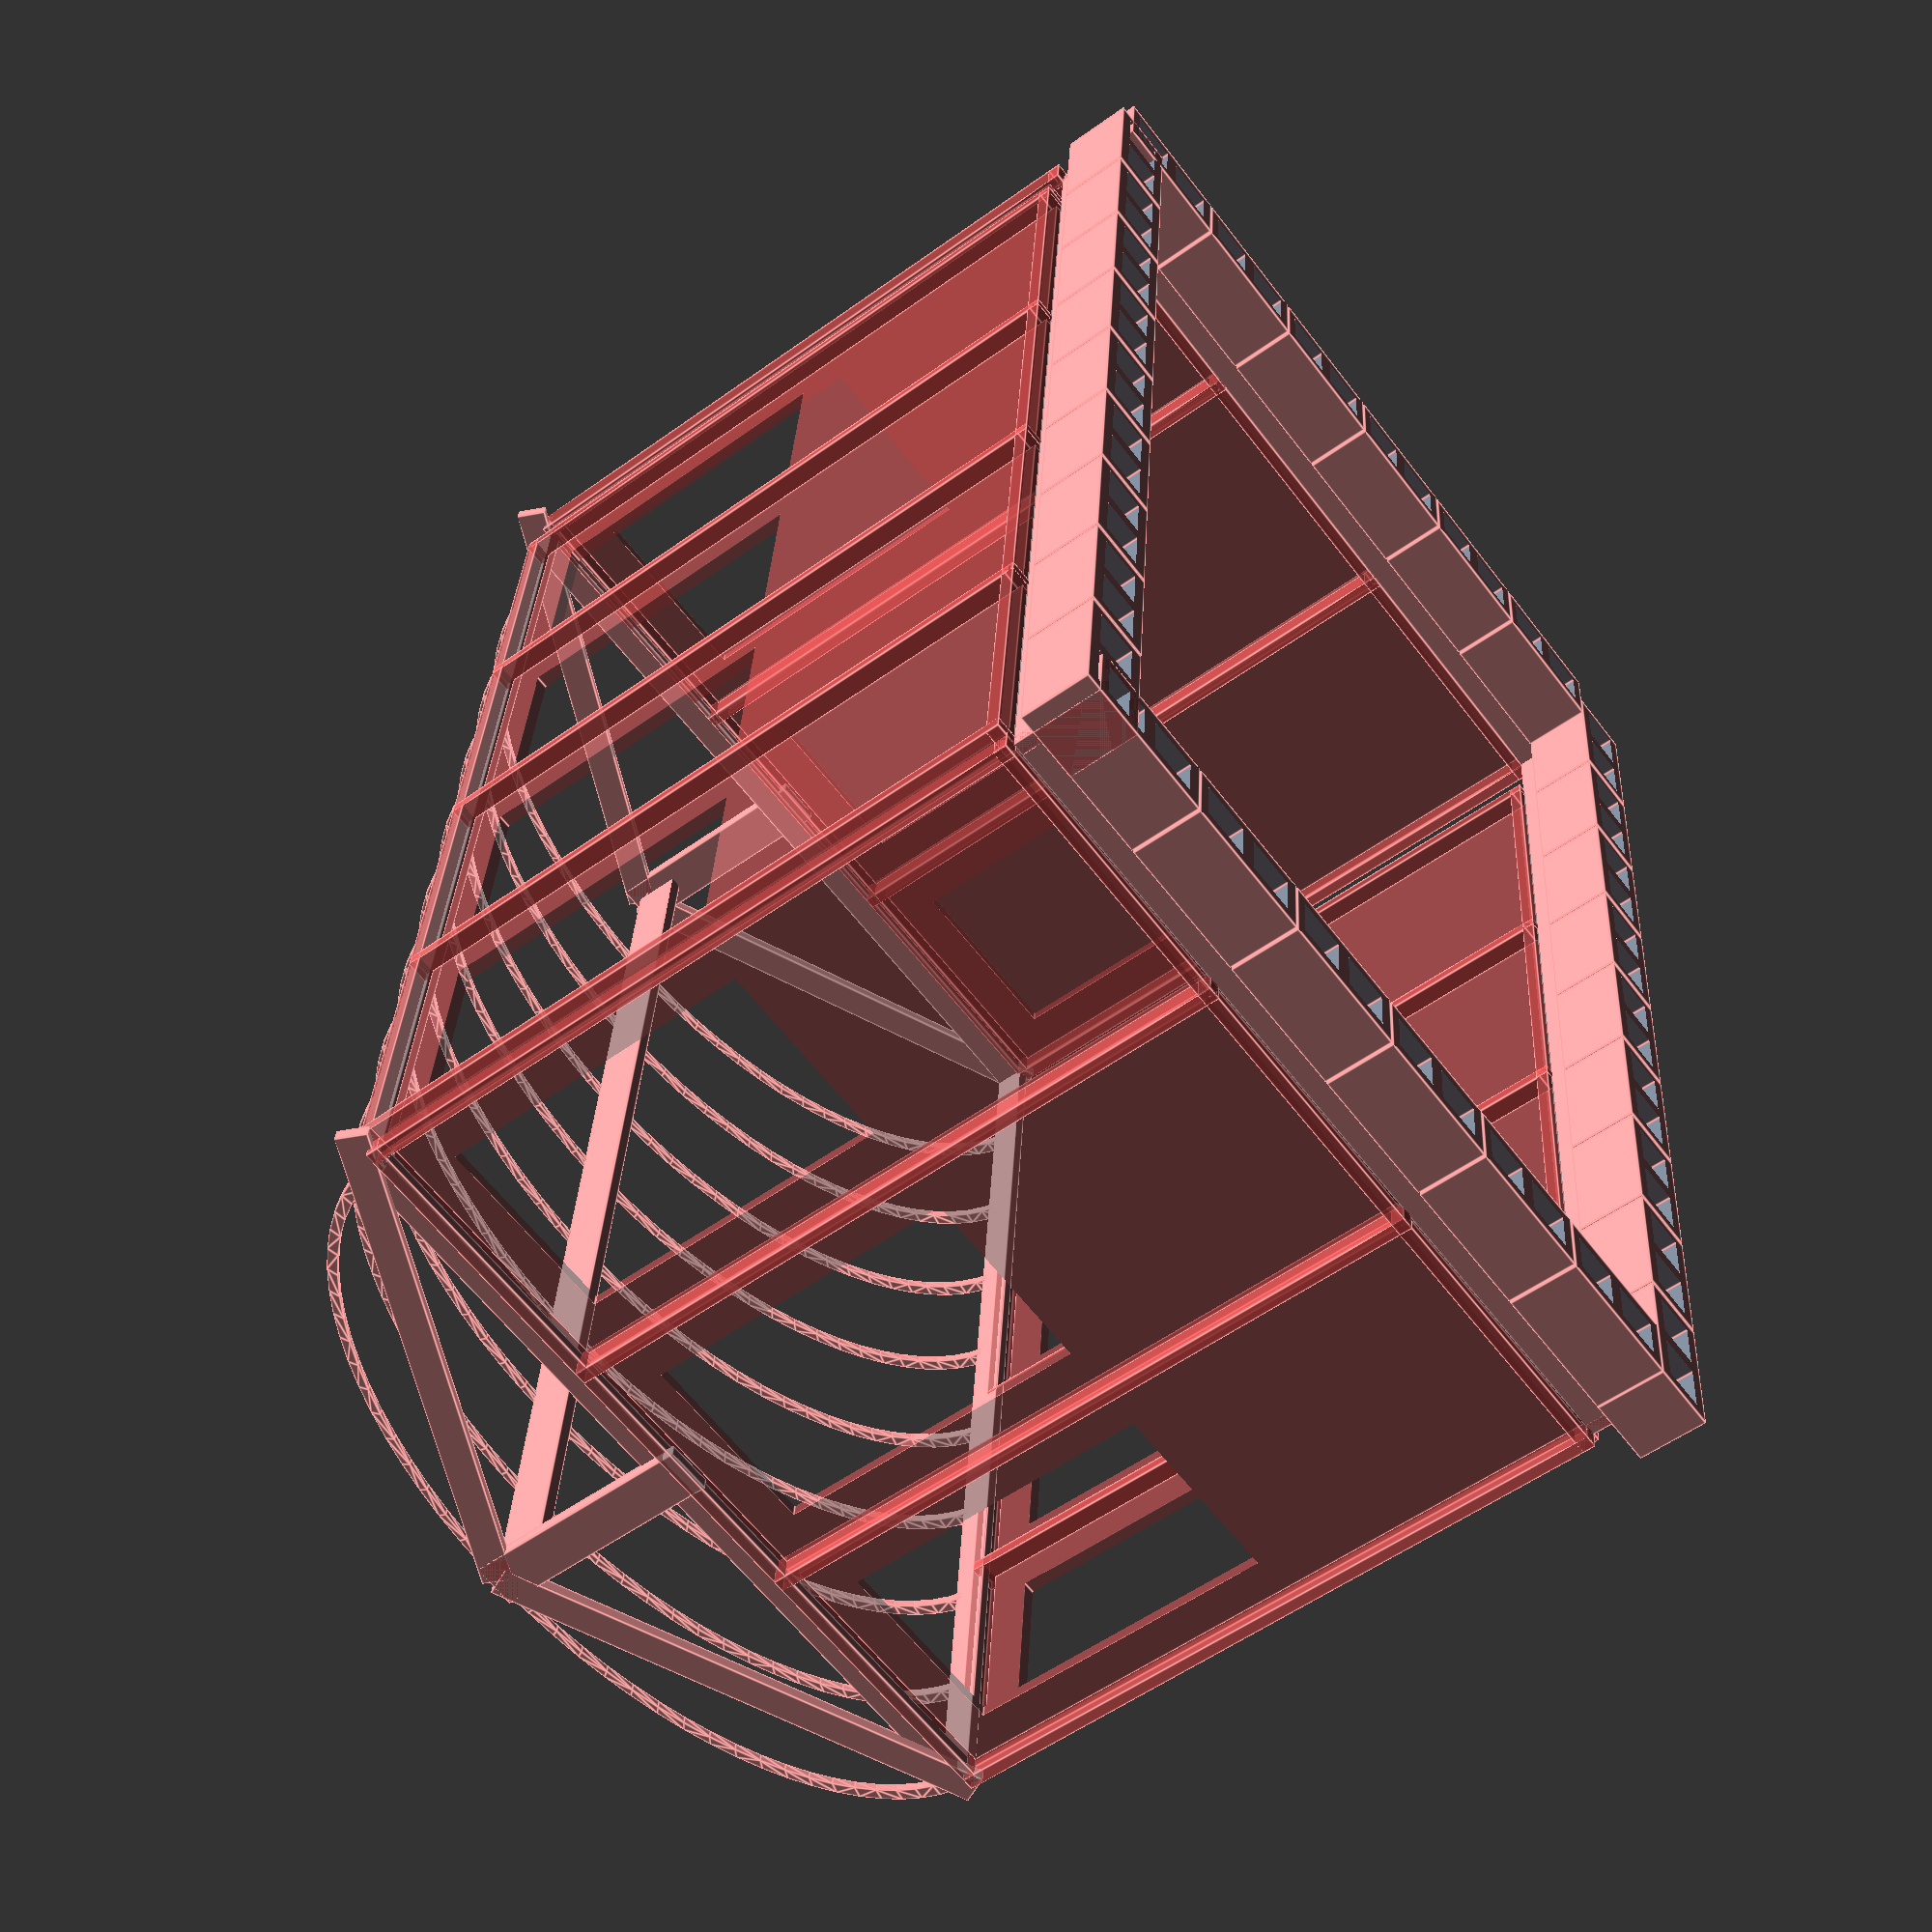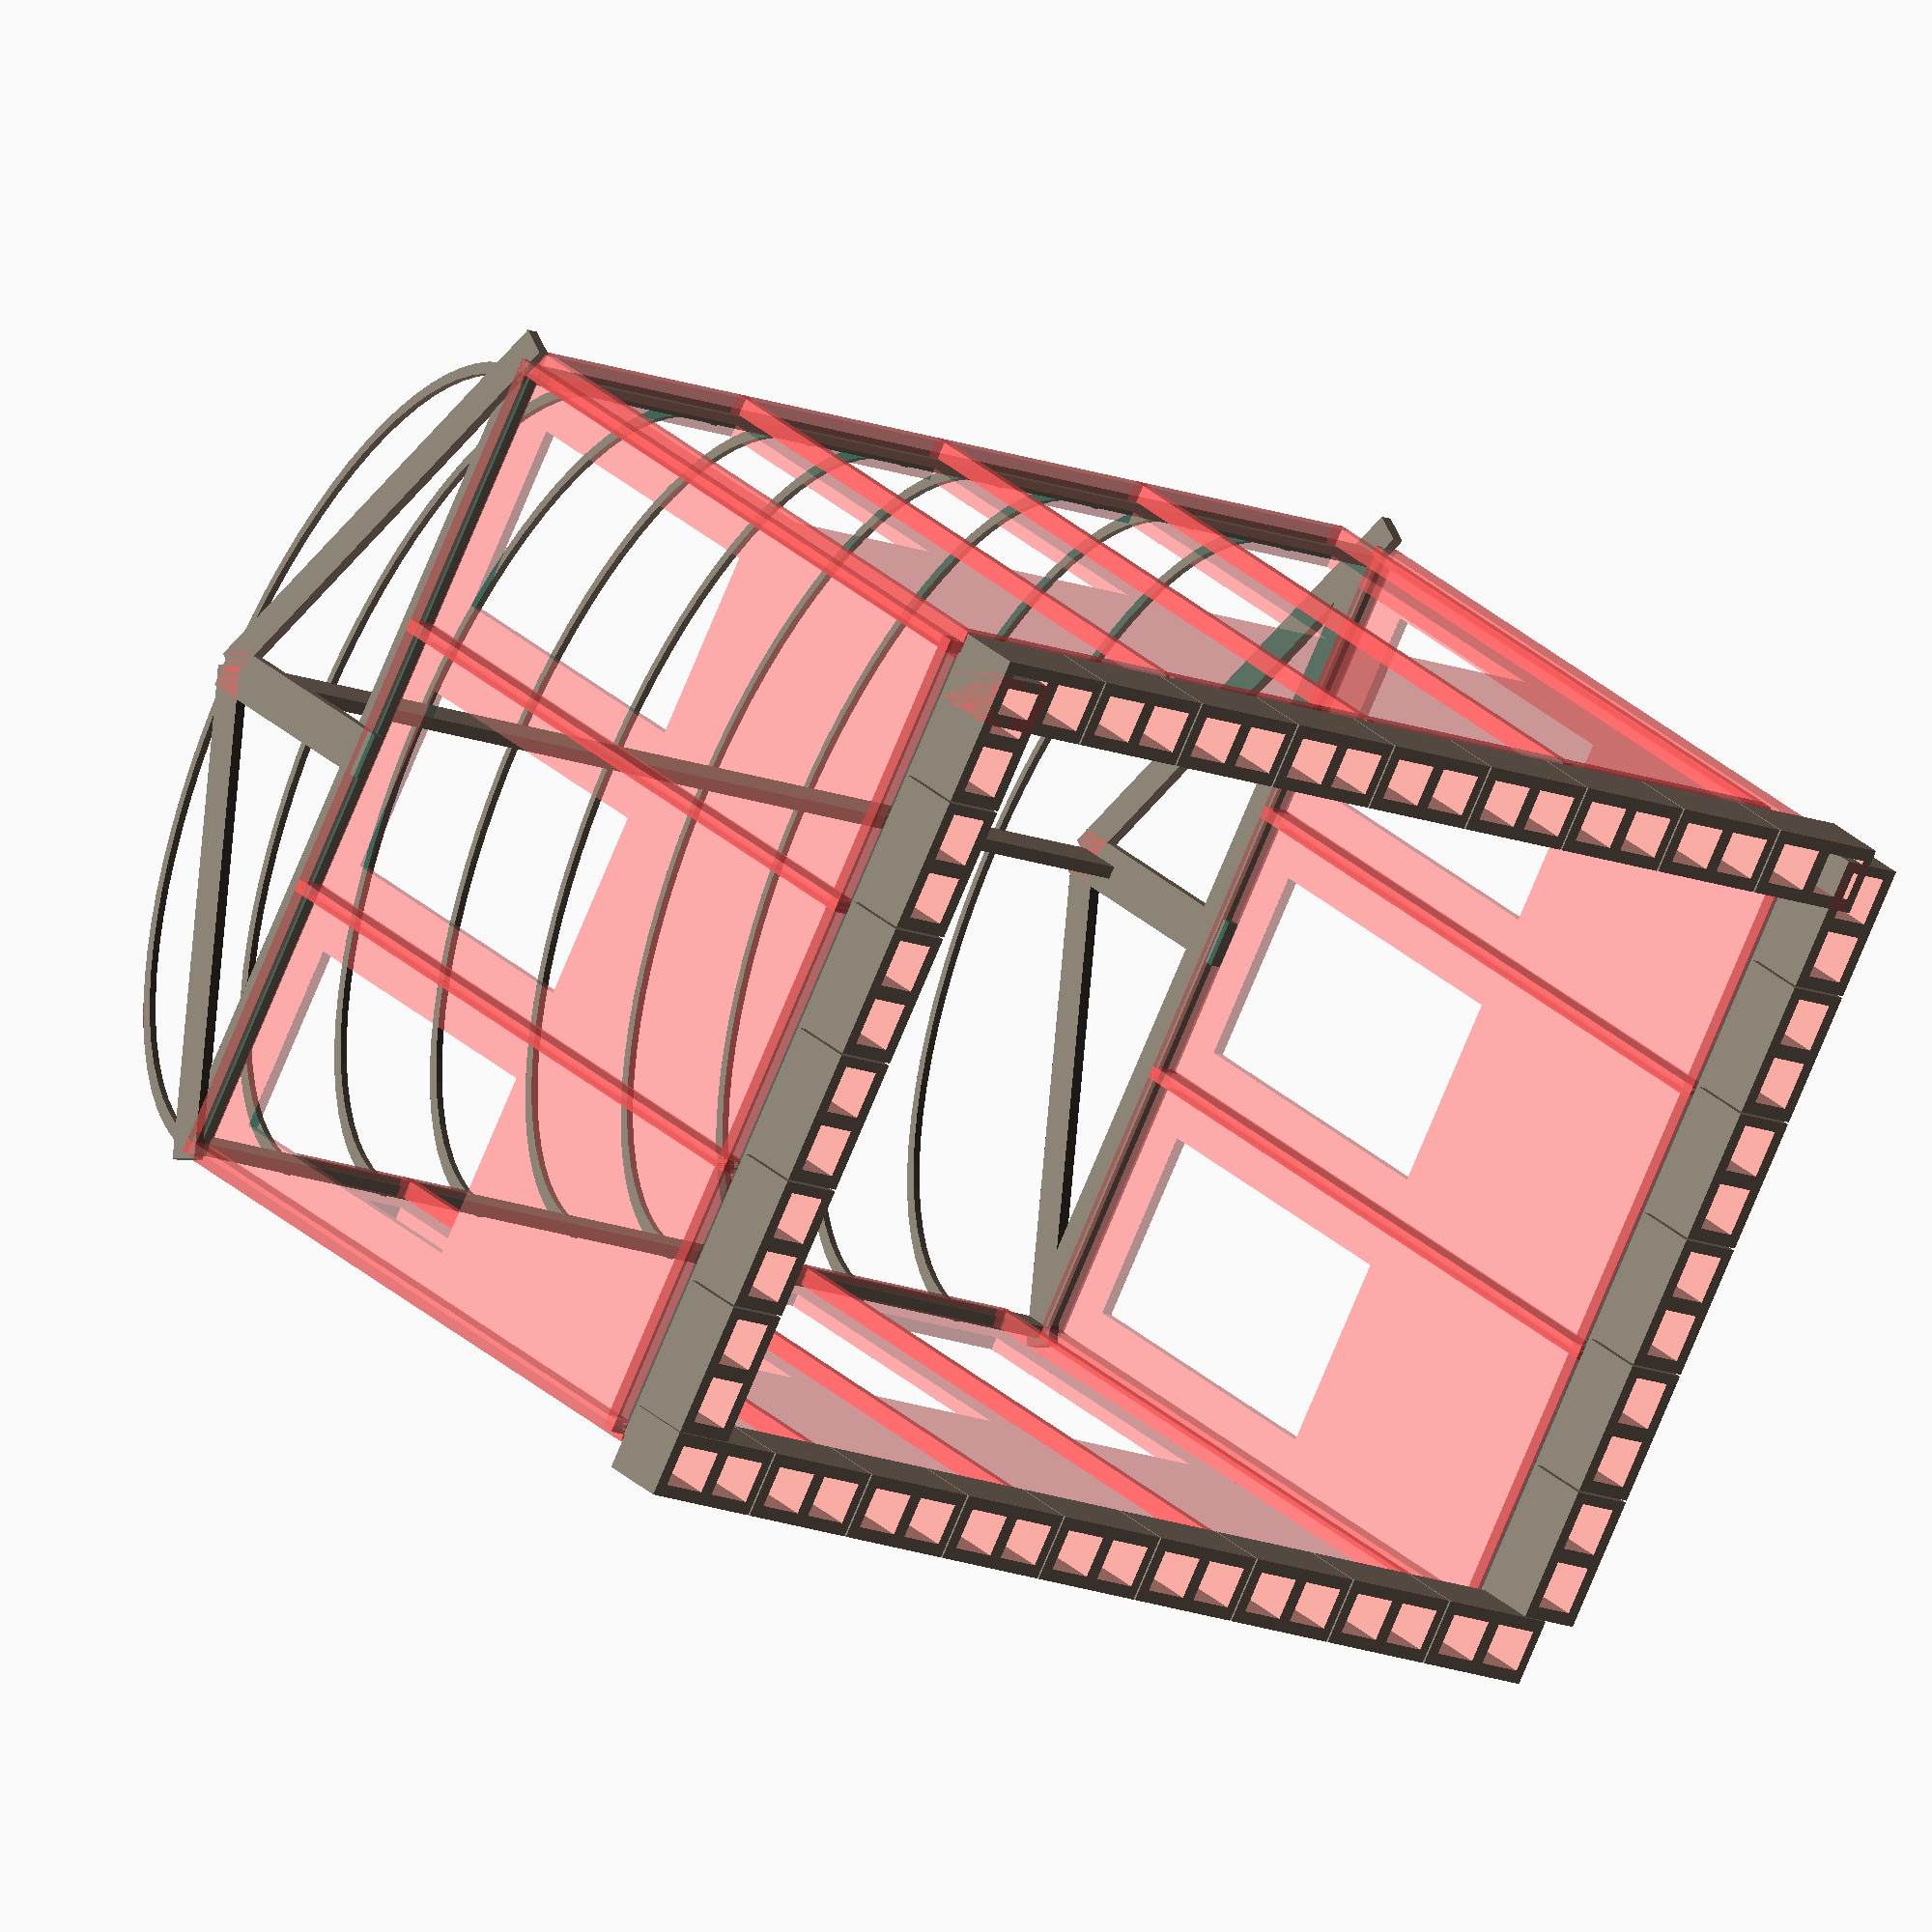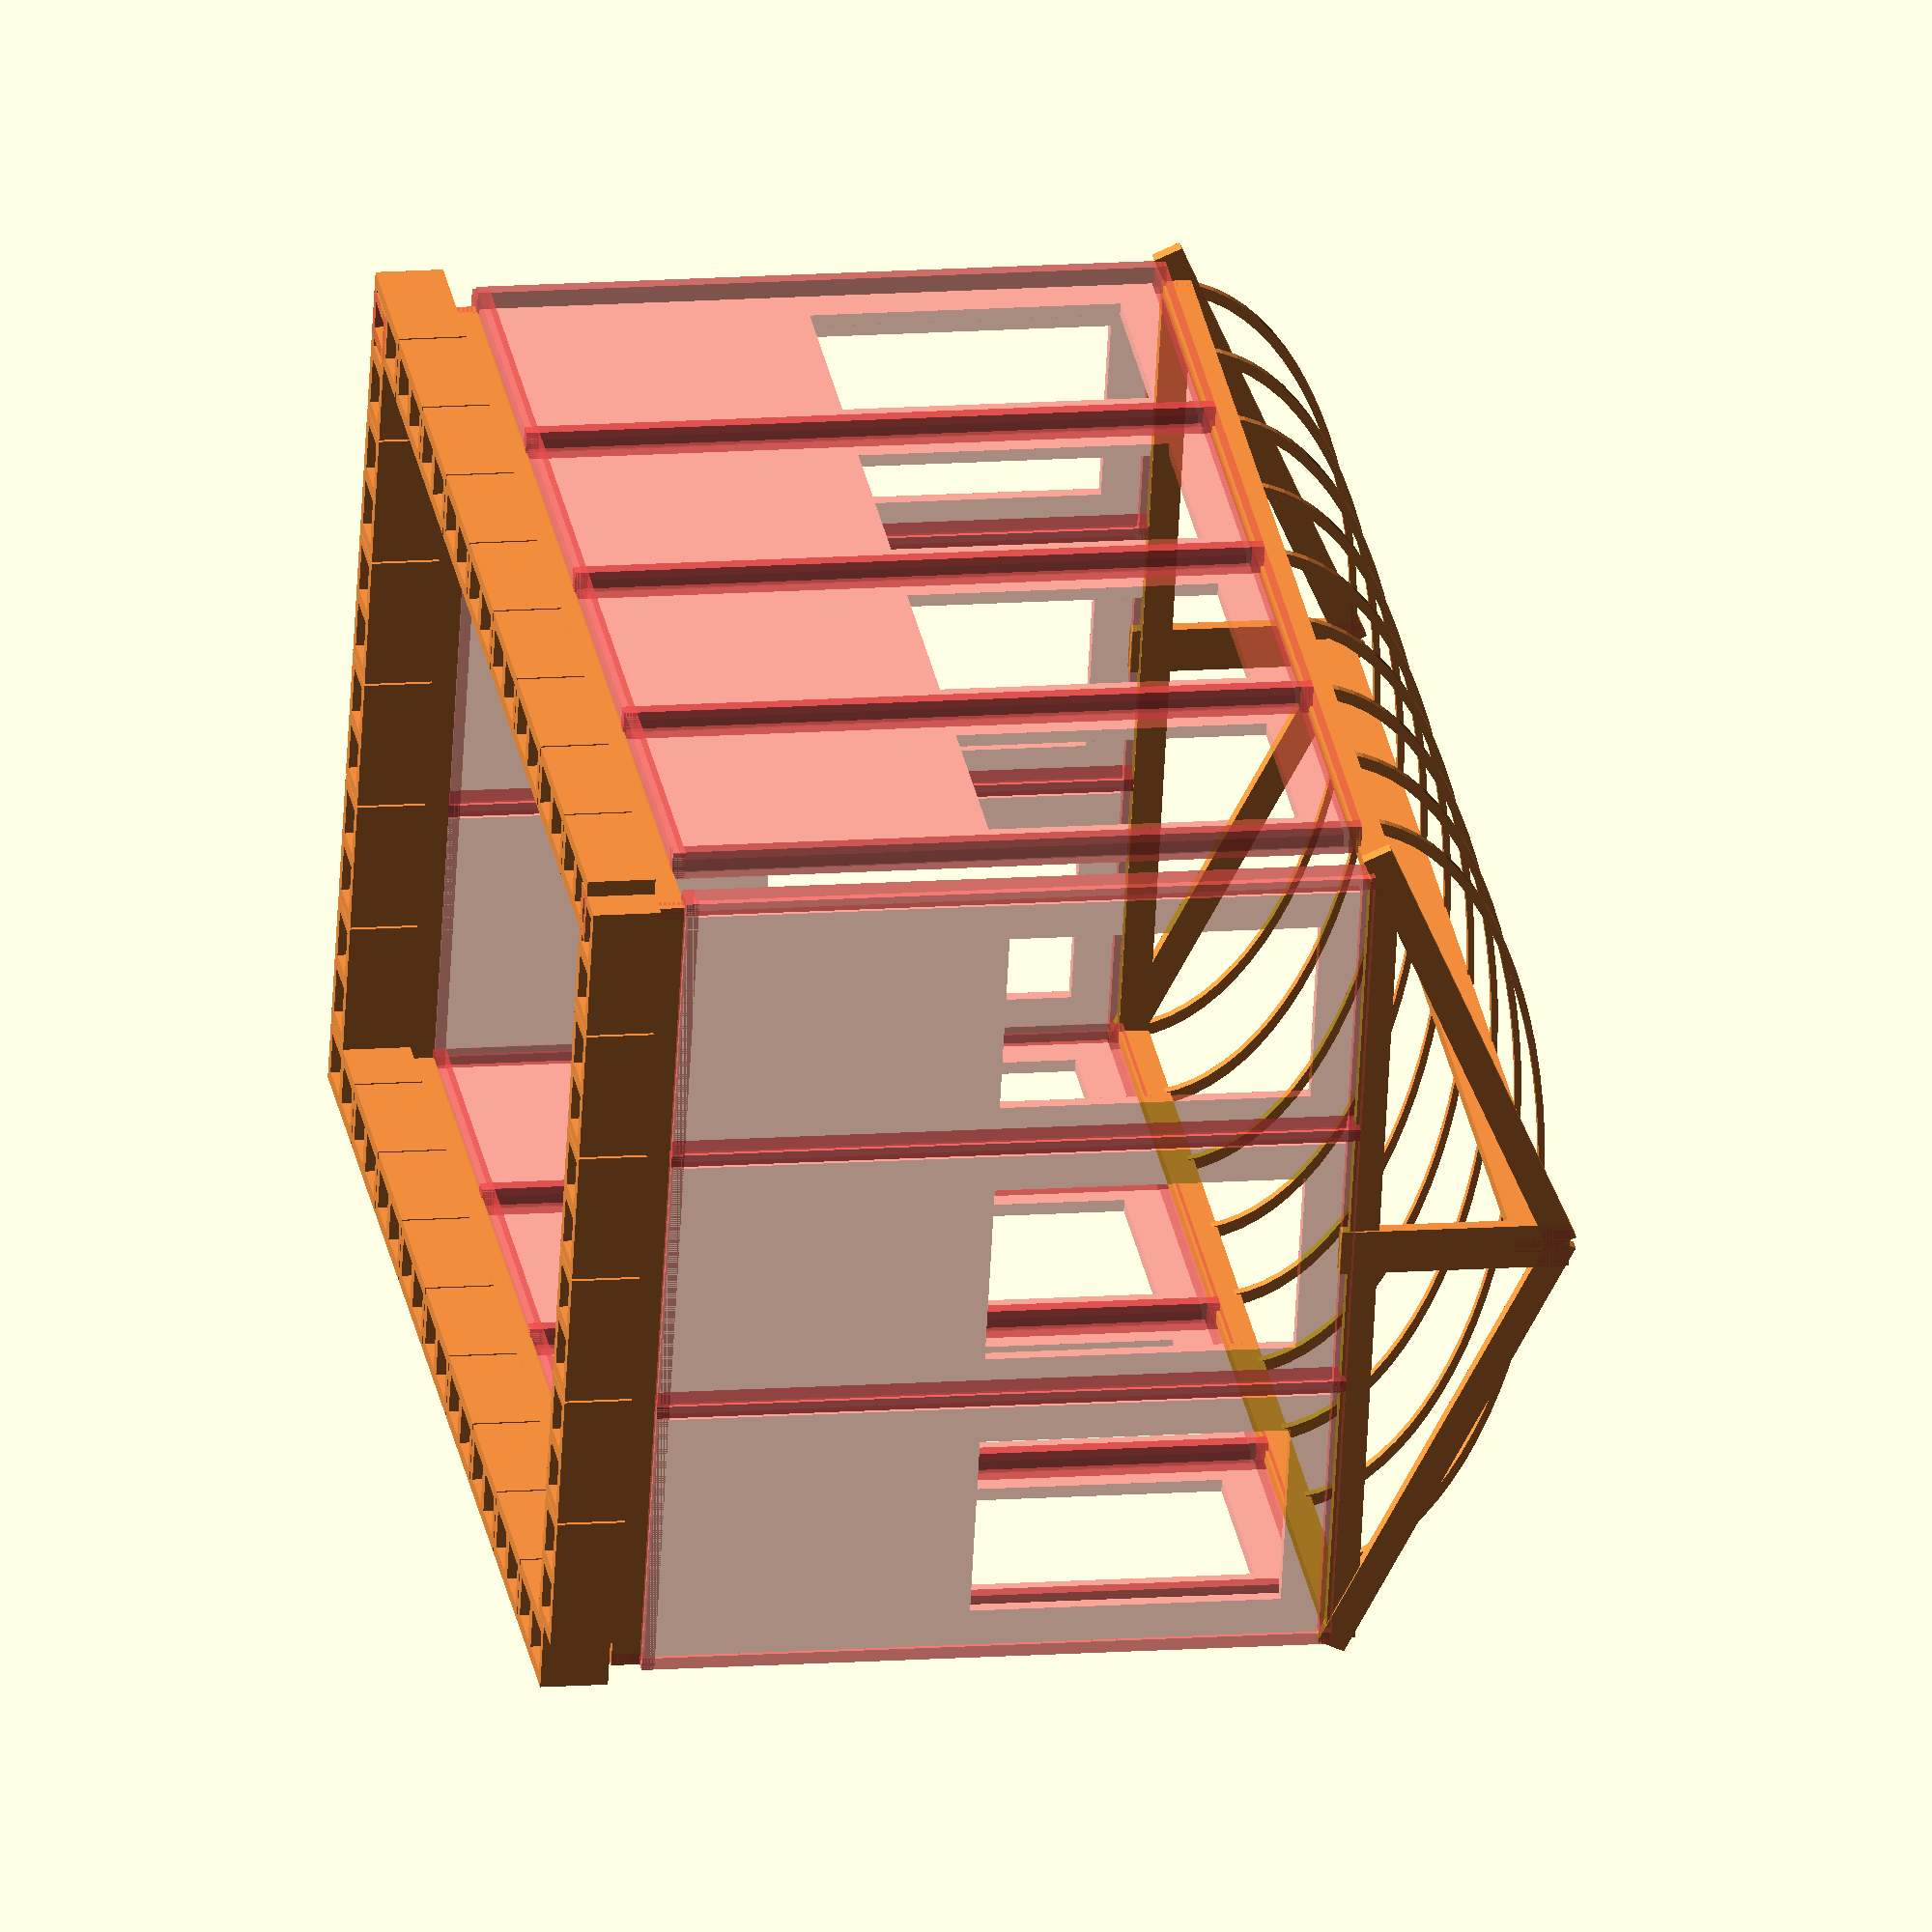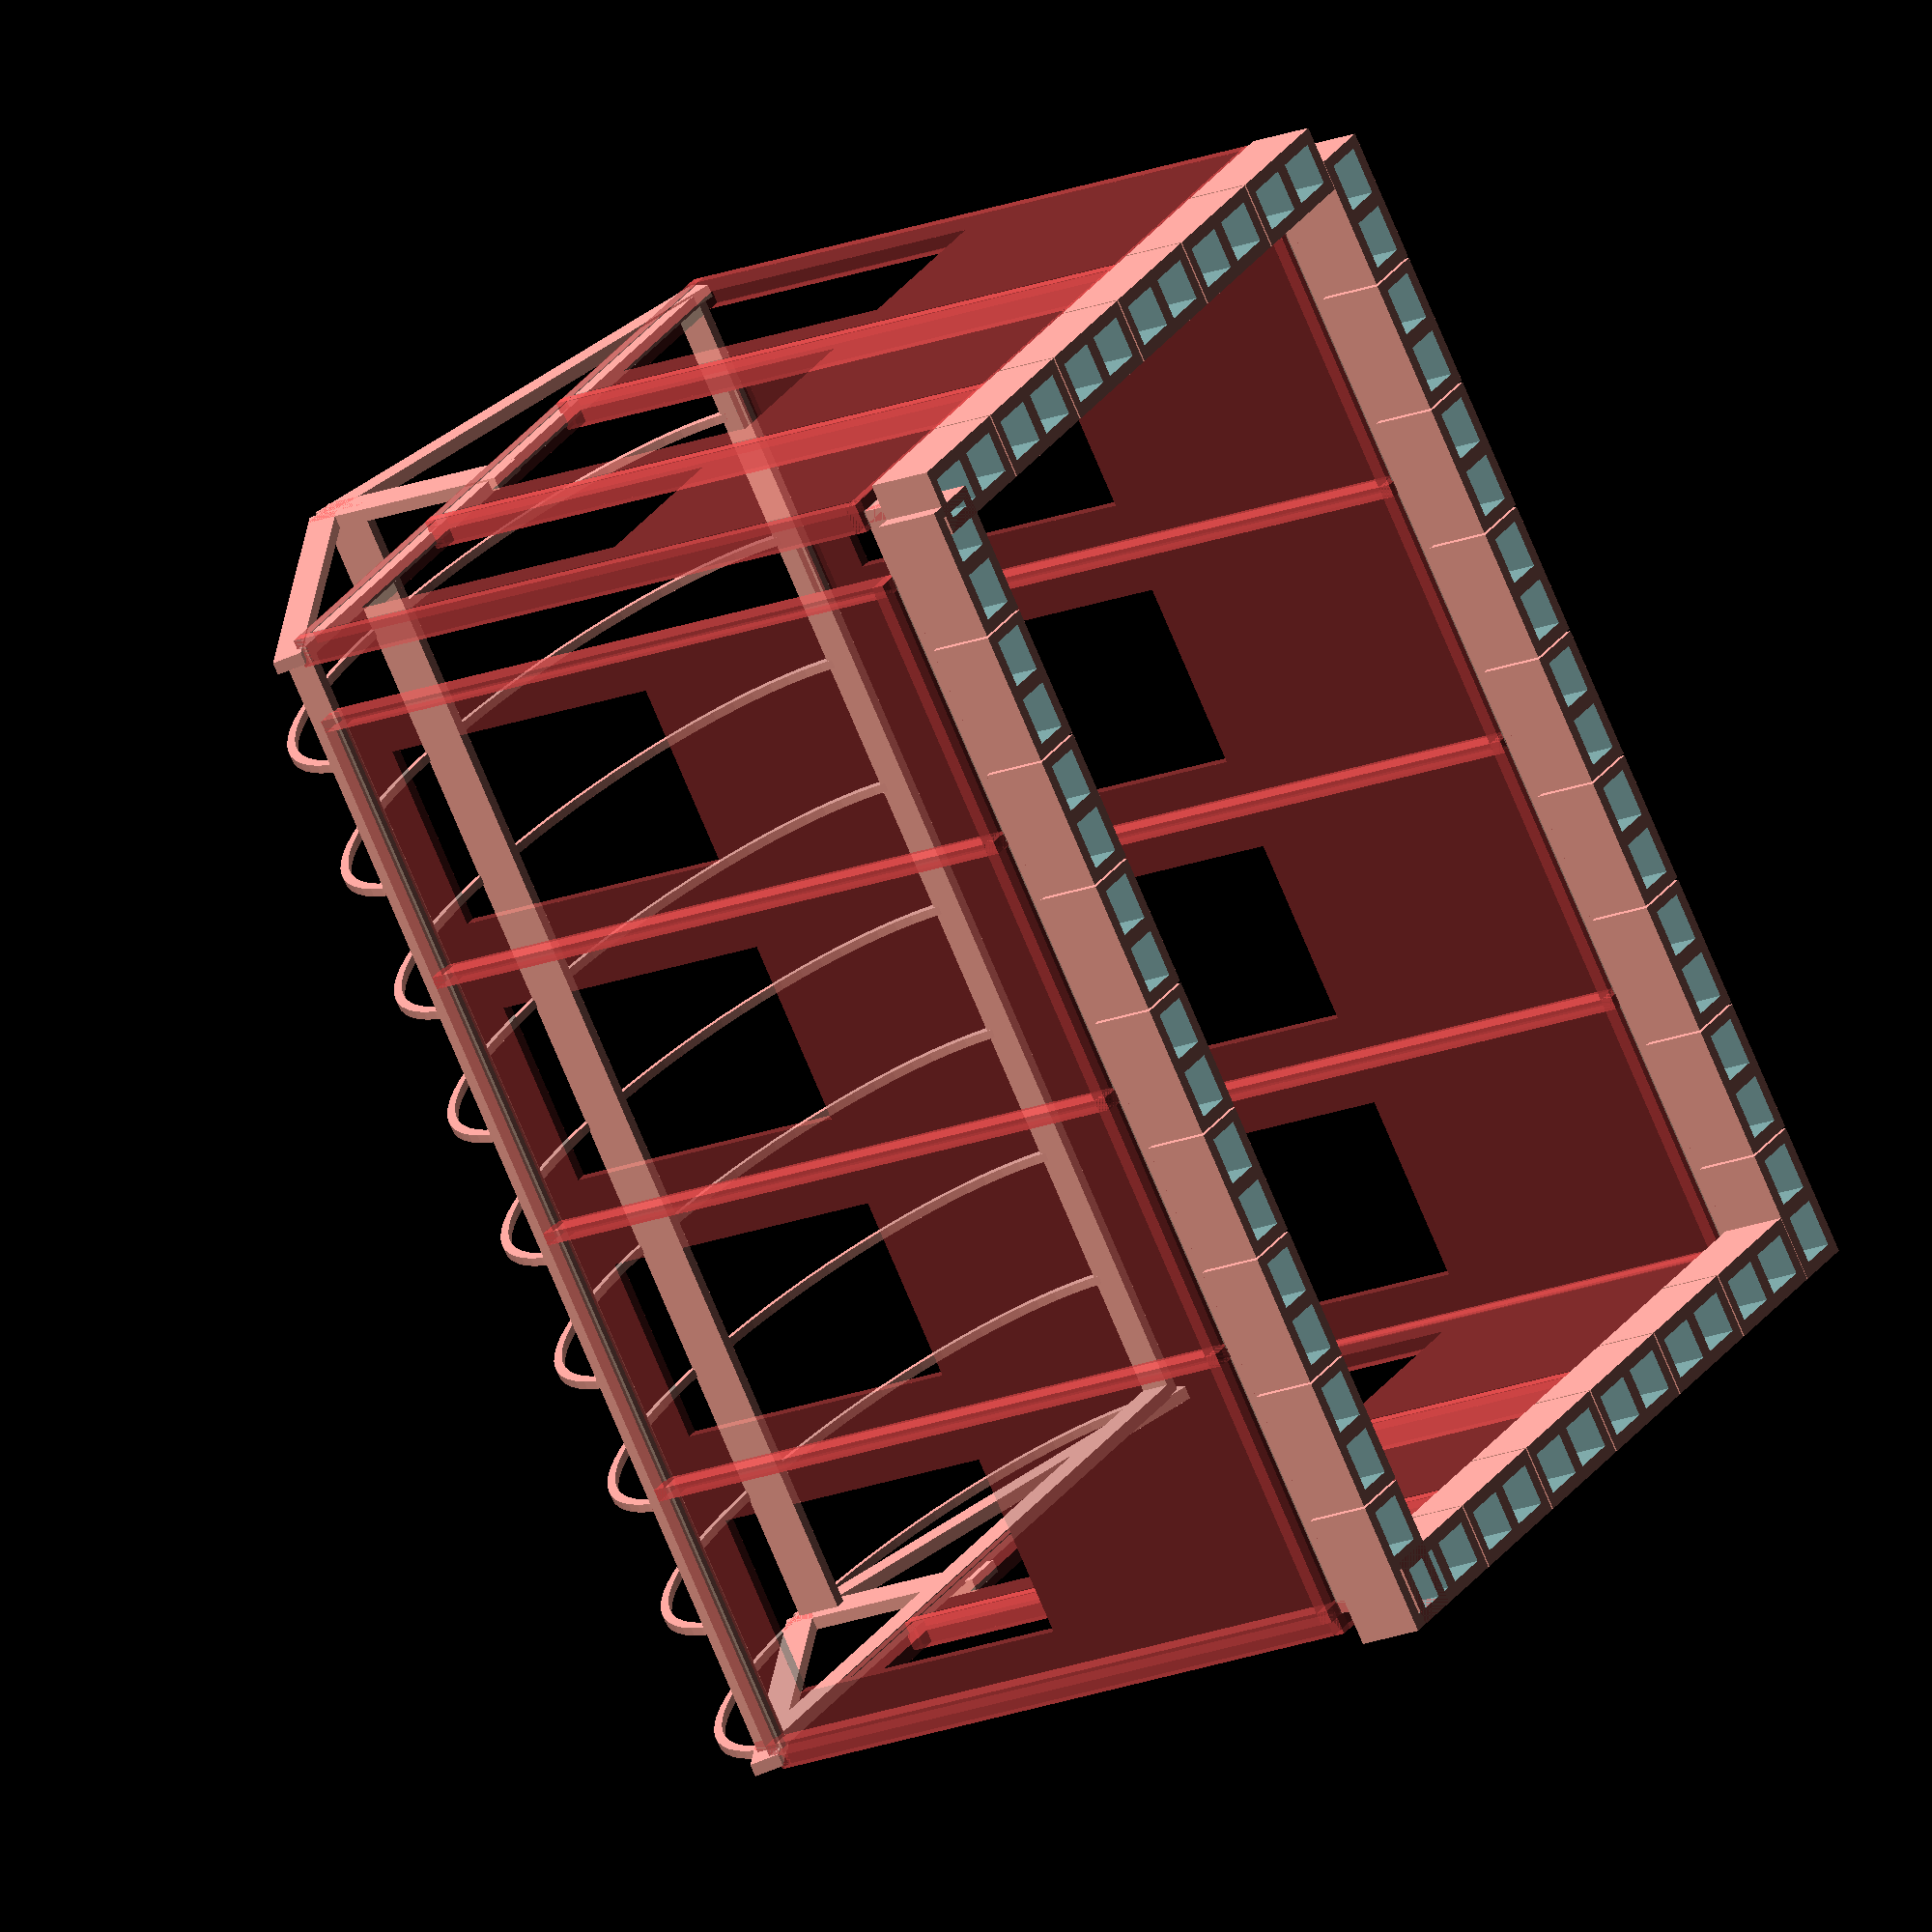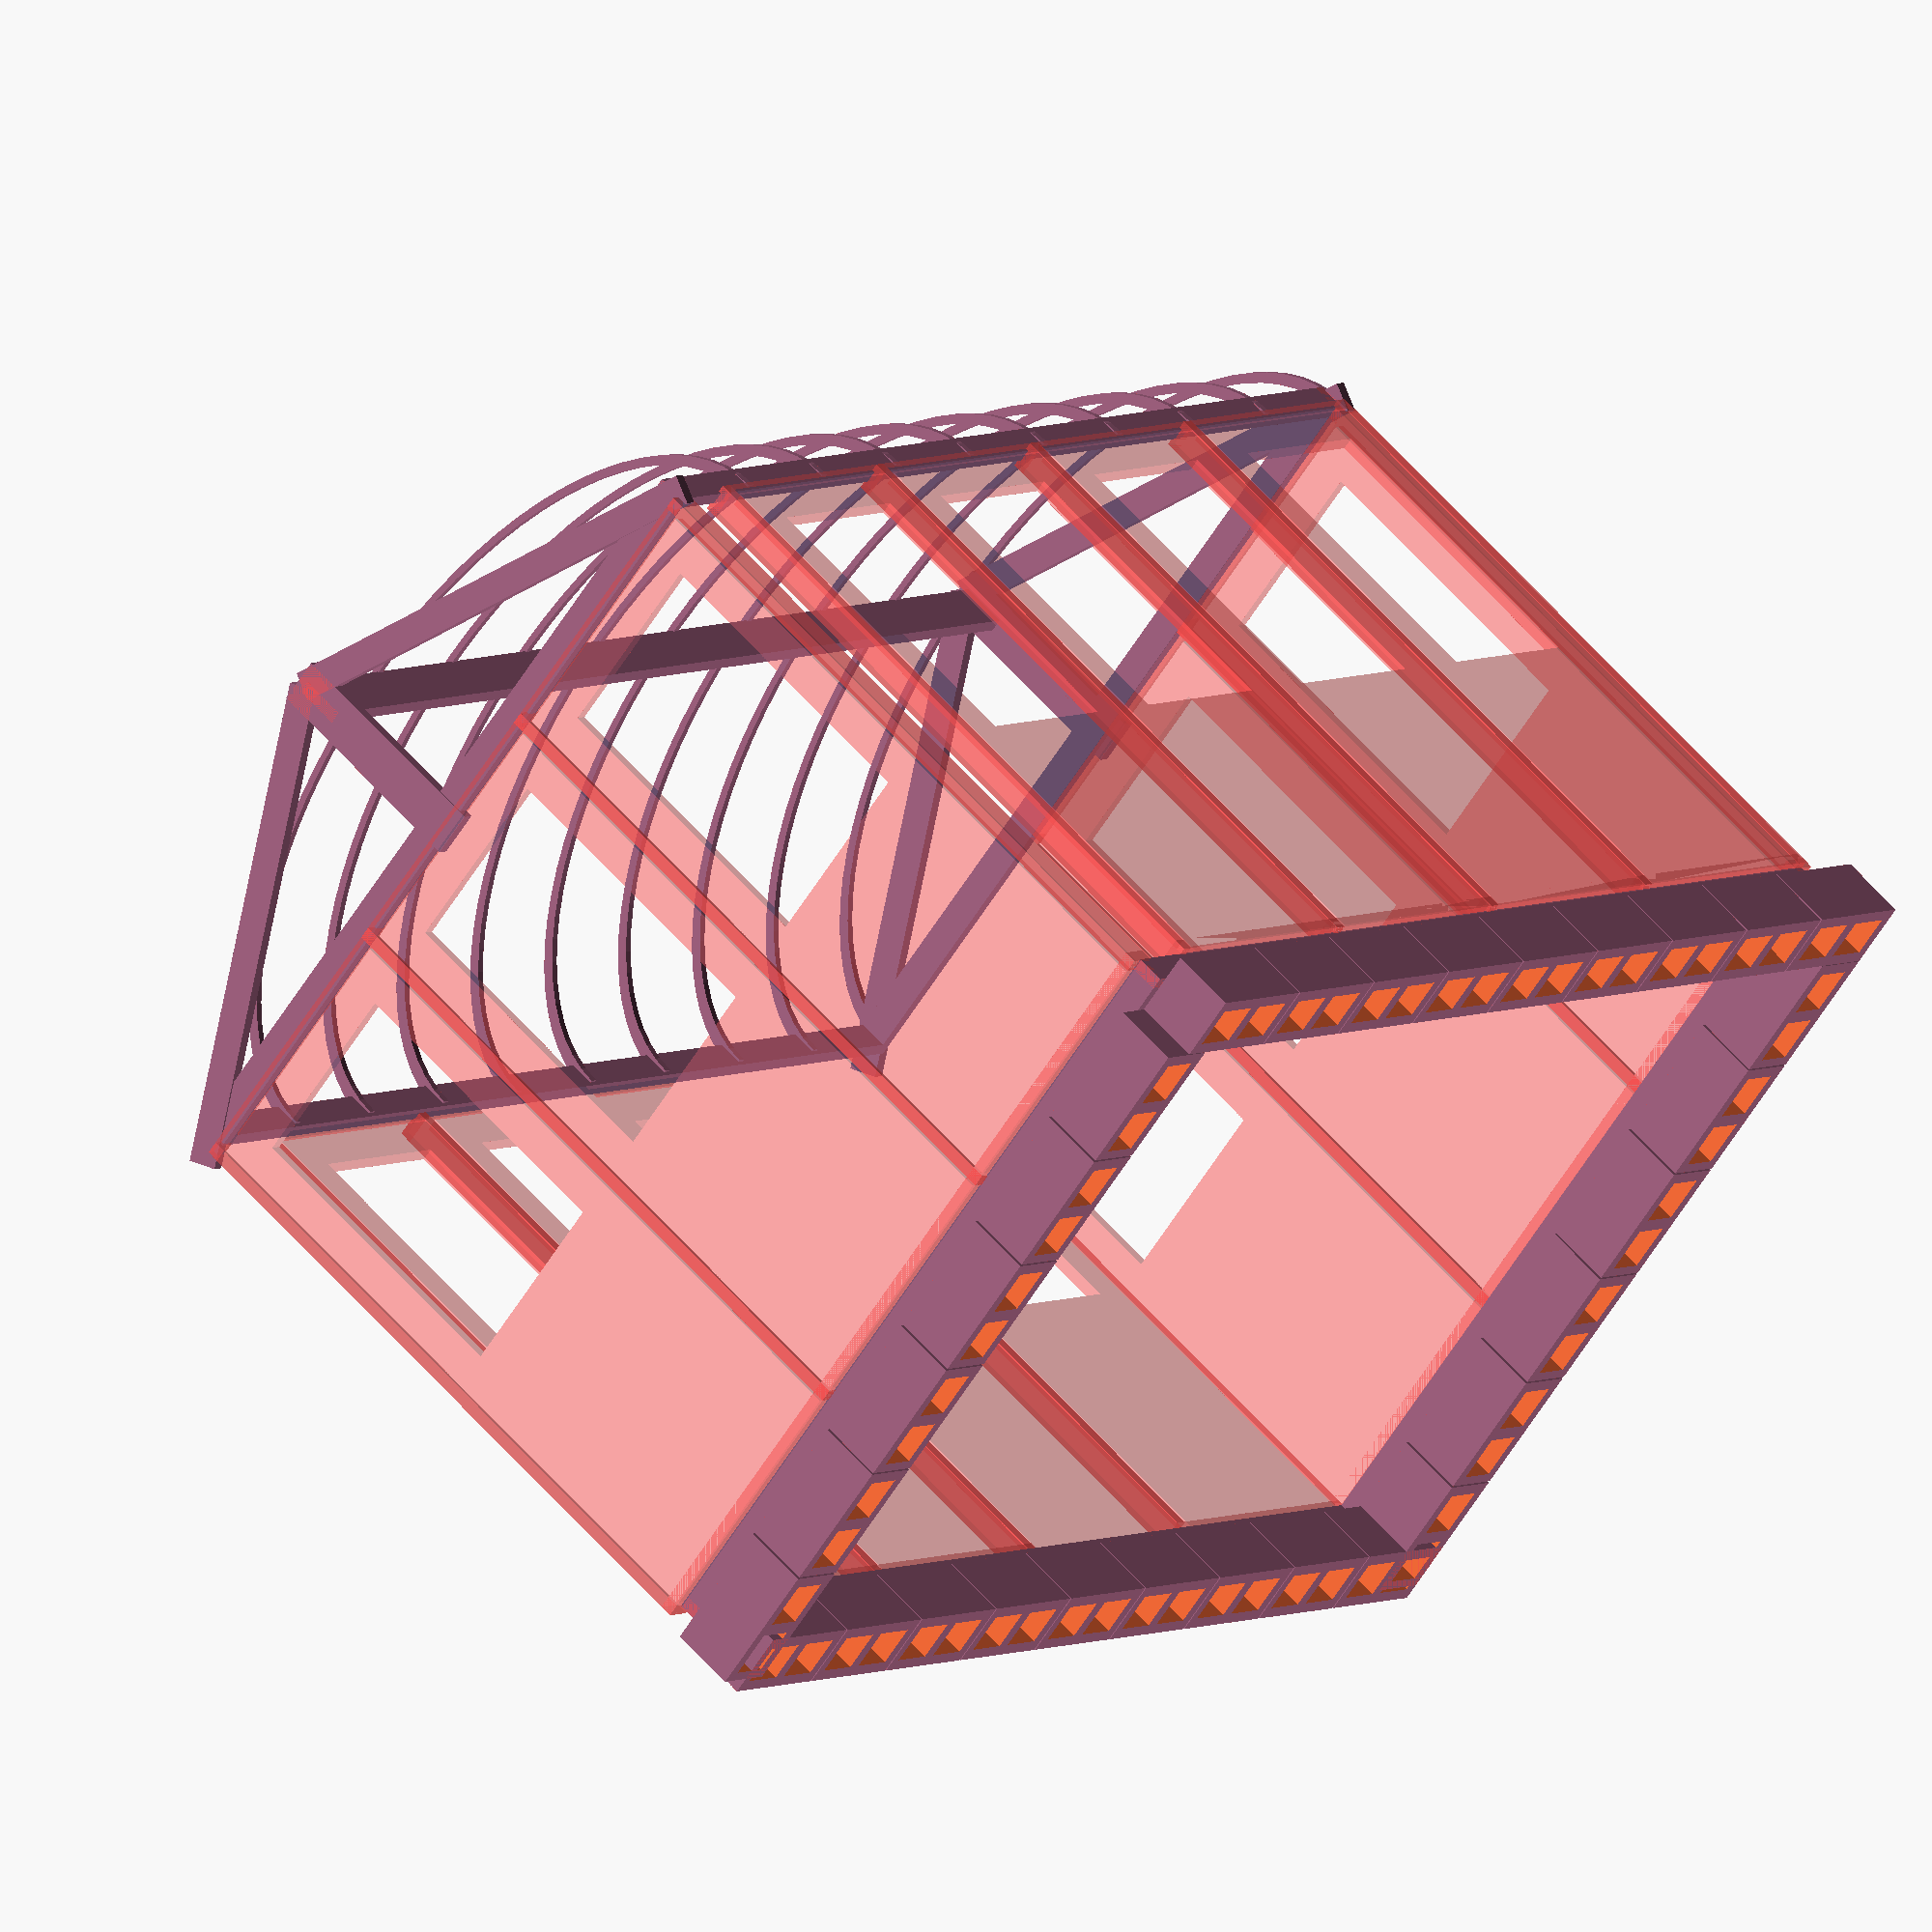
<openscad>
// Description:
//
/* [Building] */
// (feet)
building_width_ft=8.4;
// (feet)
building_length_ft=12 ;
// (inches)
door_width=31.5;
// (inches)
door_height=79.5;
/*[Rafter]*/
// (inches)
rib_spacing = 16.1;
// (inches) Rafter height needs to be adjusted to match the elipse height of the PVC Pipe
rafter_height = 27.1;
// (inches) Rafter angle needs to be adjusted to match the elipse height of the PVC Pipe
rafter_angle = 25.1;
/*[Quality]*/
// fn is the default number of facets to generate. This should be an even number 4 or more and less than 128. Four makes for a square everything, 80 or higher makes near perfect circles.
$fn=80;
/* [Debugging] */
explode_parts = false;


// ----------------
// constants 
// ----------------
// add this constant to all other constants so they are excluded from the customizer
C_Null=0+0;
//some calculations
building_width=building_width_ft*12;
building_length=building_length_ft*12;

//create the thing
#build_shed();

//-------------------------
// modules
//-------------------------
module build_shed(){
    explode([building_width,0,0],true,explode_parts){
        frame_base();
        translate([0,0,door_height+5]) frame_base();
        cinder_block_frame();
        #translate([0,building_length,0]){
            build_end_doors();
        }
        #translate([building_width,0,0]){
            build_side_doors();
        };
        build_pvc_ribbs();
        #build_end_doors();
        #build_side_doors();        
        build_rafters();
    }
}

module build_rafters(){
        //Length of building
        translate([1/2*building_width+3.5,3.5,door_height+5.5+rafter_height]) 2by6(building_length);      
        single_rafter();
        translate([0,building_length,0]) single_rafter();
}

module single_rafter(){
    //degree angled board one
    translate ([3,3.5,door_height+12]) 
        rotate([rafter_angle,0,-90])
            2by4(1/2*building_width+1/13*building_width);
    //degree angled board two
    mirror([90,0,0])
        translate ([
            -building_width-6,
            3.5,
            (door_height+12)
        ]) 
            rotate([rafter_angle,0,-90])
                2by4(1/2*building_width+1/13*building_width);
    //Verital Beam
    translate ([1/2*building_width+7,3.5,door_height+12]) 
        rotate([90,0,-90])
            2by6(rafter_height );
};


module build_pvc_ribbs(){
    pvc_ribb();
    horizontal_array( building_length/(rib_spacing),rib_spacing ,0
    ){ 
        pvc_ribb();
    };
};

module frame_base(){
    translate([3.25,3.25,8]){
        framed_2x4_box(
            building_width,
            building_length
        );    
    };
};

module build_end_doors(){
    number_of_doors_wide=(building_width_ft/(door_width/12));
    for ( i= [0:number_of_doors_wide-1]){
        translate([i*(door_width+2),0,0]){
            build_door_frame();
        };
    };
};


module build_side_doors(){
    number_of_doors_long=(building_length_ft/(door_width/12));
    rotate([0,0,90]){
        for ( i= [0:number_of_doors_long-1]){
            translate([i*(door_width+2),-3.5-3.5,0]){
                build_door_frame();
            };
        };
    };
};

module build_door_frame(){
    translate([3.5+1.5,3.15,8.1+3.5]){
        door();
        translate([-1.5-.25,1.5,-0.25]){
            rotate([90,0,0]){
                framed_2x4_box(
                    door_width+3.5,door_height+2
                );    
            };
        };
    };
};

module door(){
    difference(){
        cube([door_width,1.5,door_height]);
        translate([4.5,-.1,door_height/2-1.5]){
            cube([door_width-9,2,door_height/2-3]);
        }
    }
    
};

module pvc_ribb(){
    roof_height_to_width_ratio = 0.5;
    translate([
        building_width/2+3,
        3.5,
        door_height+13.5
    ]){
        rotate([90,0,0]){
            scale([1.0,roof_height_to_width_ratio ,1.0]){
                linear_extrude(1){
                    difference(){
                        circle(building_width/2);
                        union(){
                            circle(building_width/2-1.5);
                            mirror([0,90,0]){
                                square([building_width,building_width]);
                            };
                            mirror([90,90,0]){
                                square([building_width,building_width]);
                            };
                        };                    
                    };
                };
            };
        };
    };  
};

module cinder_block_frame(){
    blocks_long = building_length_ft/(16/12);
    blocks_wide = building_width_ft/(16/12);
    cinderblock_row(blocks_long);
    translate([building_width-1.5,0,0]){
        cinderblock_row(blocks_long);
    };
    translate([8.1,8,0]){
        rotate([0,0,-90]){
        cinderblock_row(blocks_wide);
        };    
    };
    translate([8.1,building_length+6.5,0]){
        rotate([0,0,-90]){
            cinderblock_row(blocks_wide);
        };    
    };
};

module cinderblock_row(number_blocks){
    cinder_block();
        horizontal_array(number_blocks-1,16.25,0){
            cinder_block();
        };
};

module vertical_array( occurance, distance, rotation_degrees ){
    for ( i= [1:1:occurance])  {
        translate([0,0,distance*i]) 
            rotate(a=rotation_degrees*i,v=[0,0,1])
                children();
    }
}

module horizontal_array( occurance, distance, rotation_degrees ){
    for ( i= [1:1:occurance])  {
        translate([0,distance*i,0]) 
            rotate(a=rotation_degrees*i,v=[0,0,1])
                children();
    };
};

module cinder_block(){
    difference(){
        cube([8,16,8]);
        translate([1.5,1.5,-0.5]){
            union(){
            cube([5,5.75,9]);
                translate([0,7.5,0]){
                    cube([5,5.75,9]);
                };
            };
        };
    };
};

module 2by4(inch_length){
    cube([1.5,inch_length,3.5]);
};

module 2by6(inch_length){
    cube([1.5,inch_length,5.5]);
};

module 2by8(inch_length){
    cube([1.5,inch_length,7.5]);
};

module 2by10(inch_length){
    cube([1.5,inch_length,9.5]);
};

module 2by12(inch_length){
    cube([1.5,inch_length,11.5]);
};

module 4by4(inch_length){
    cube([3.5,inch_length,3.5]);
};

module framed_4x4_box(inch_length,inch_width){
    4by4(inch_width);
    translate([0,1.5,0]){
        rotate([0,0,-90]){
            4by4(inch_length);
        };
    };
    translate([inch_length-3.5,1.5,0]){
        4by4(inch_width);
    };
    translate([0,inch_width+1.5,0]){
        rotate([0,0,-90]){
            4by4(inch_length);
        };
    };
};

module framed_2x4_box(inch_length,inch_width){
    2by4(inch_width);
    translate([0,1.5,0]){
        rotate([0,0,-90]){
            2by4(inch_length);
        };
    };
    translate([inch_length-1.5,0,0]){
        2by4(inch_width);
    };
    translate([0,inch_width,0]){
        rotate([0,0,-90]){
            2by4(inch_length);
        };
    };
};

// For debugging
// from https://github.com/mathcodeprint/openscad-fiddlybits/blob/master/explode.scad
module explode( distance, center, enable ) {
    if ( (enable) && (!center) ) {

        
     for ( i= [0:1:$children-1])   // step needed in case $children < 2                
        translate( [i*distance[0],i*distance[1],i*distance[2]] ) {
            children(i);
        } 
    }
    
    //CENTERED
    
    if ( (enable) && (center) ) {
        count = $children - 1;
        explode_start = ( [ (count*distance[0])/2 * -1, (count*distance[1])/2 *-1,(count*distance[2])/2 * -1 ] ) ;
        


        for ( i= [0:1:$children-1])   // step needed in case $children < 2  
        translate( explode_start ) {
            translate( [i*distance[0],i*distance[1],i*distance[2] ] ) {
                children(i);
            }    
        }
    }

    //NOT ENABLED - Include un-altered children

    if (!enable) {        
        for ( i= [0:1:$children-1]){   // step needed in case $children < 2     


            children(i);
        }         
    }
}

</openscad>
<views>
elev=234.9 azim=175.2 roll=52.7 proj=p view=edges
elev=149.5 azim=60.7 roll=37.7 proj=o view=solid
elev=167.7 azim=73.0 roll=280.2 proj=o view=wireframe
elev=198.9 azim=220.2 roll=53.3 proj=o view=wireframe
elev=118.5 azim=225.2 roll=41.2 proj=o view=wireframe
</views>
